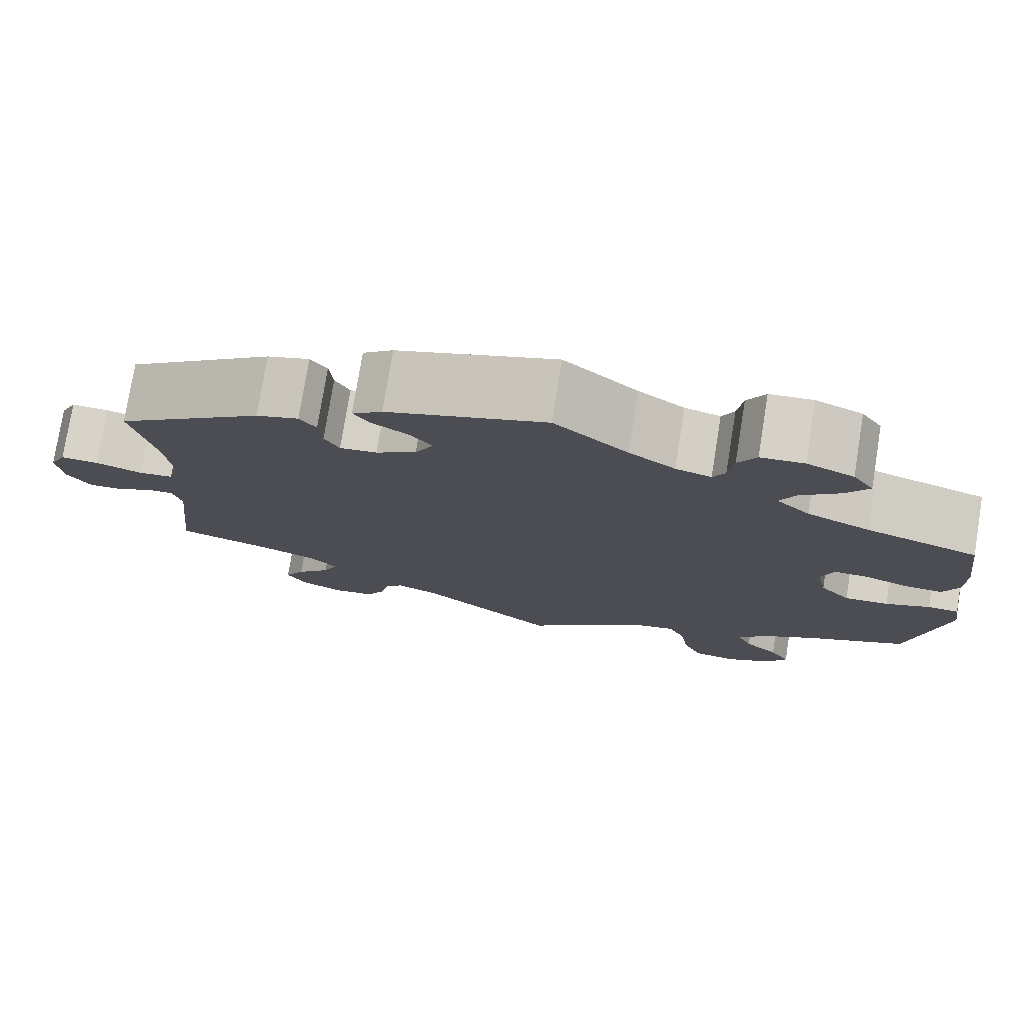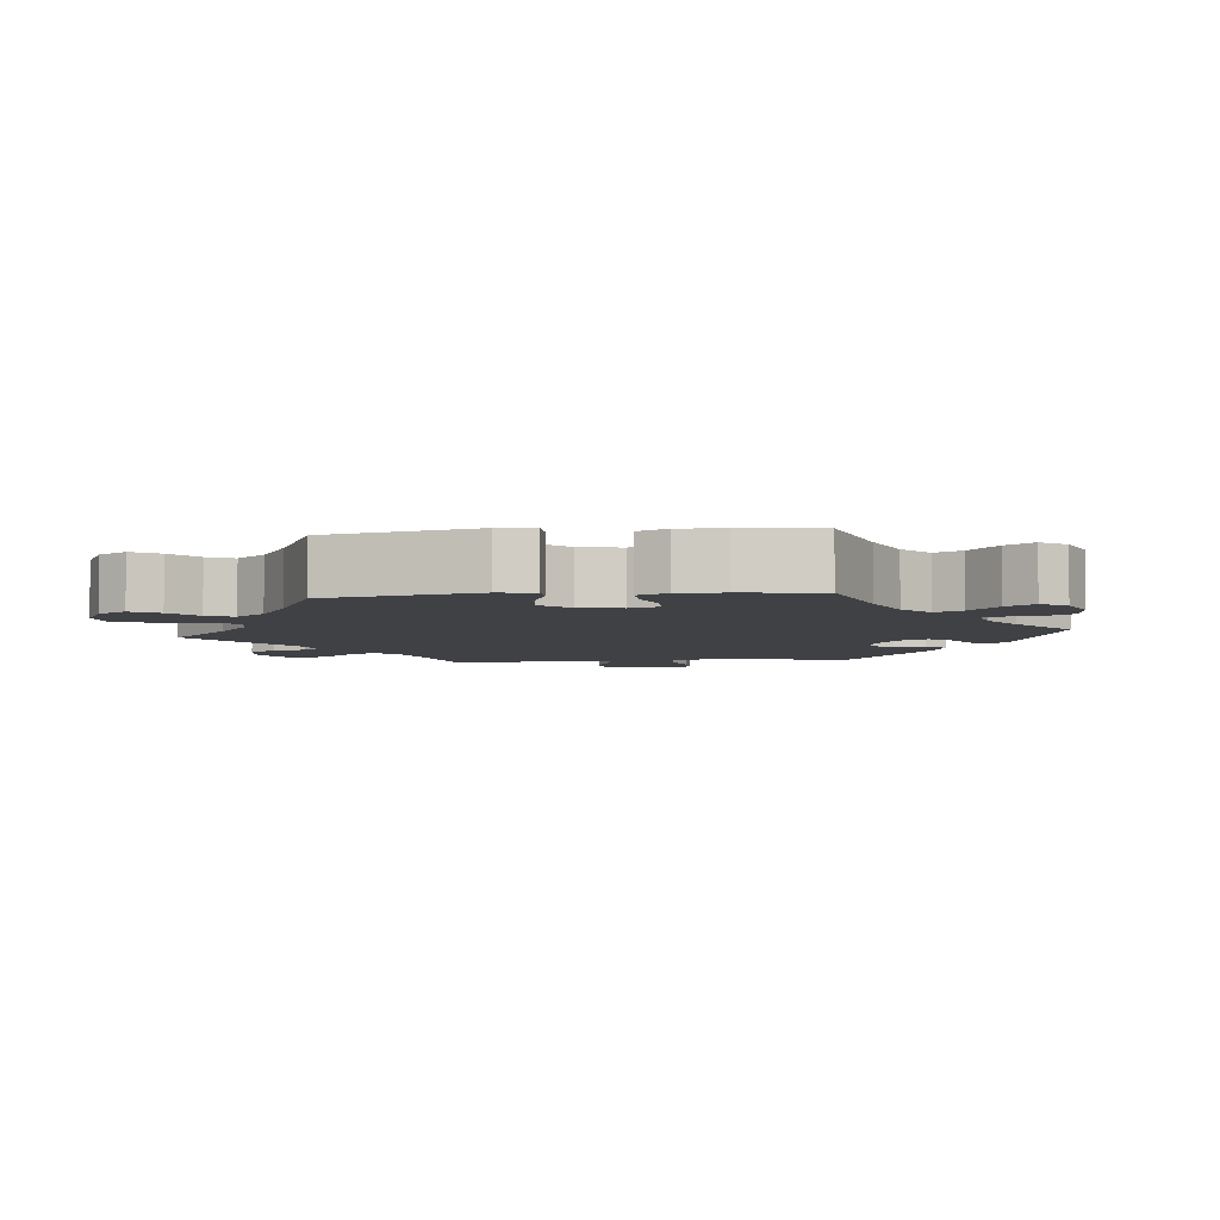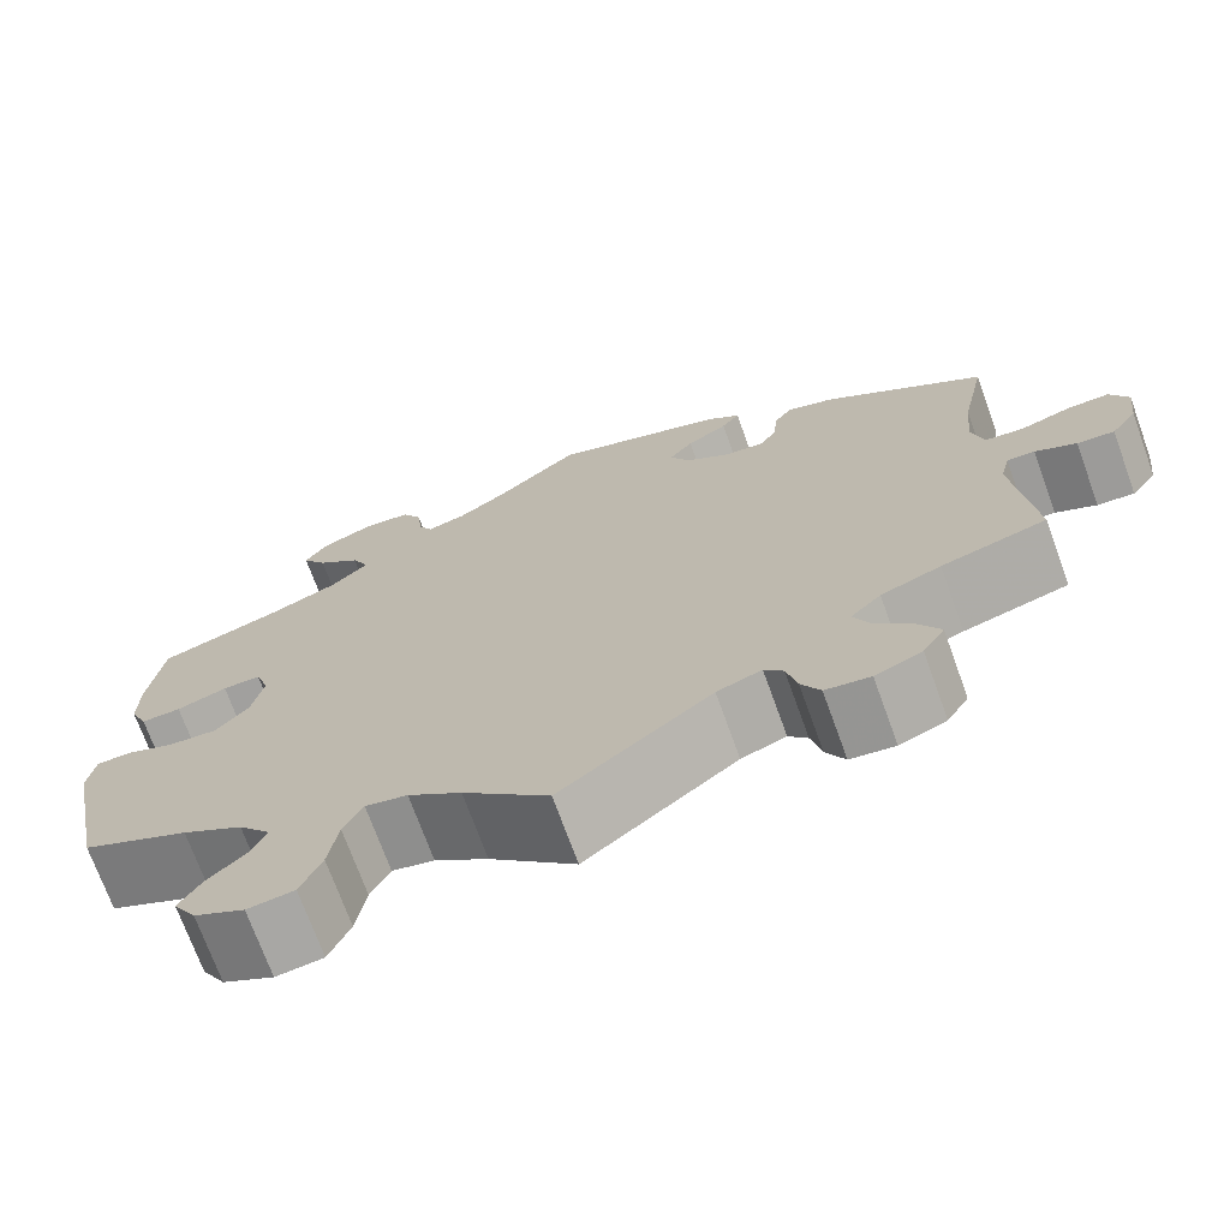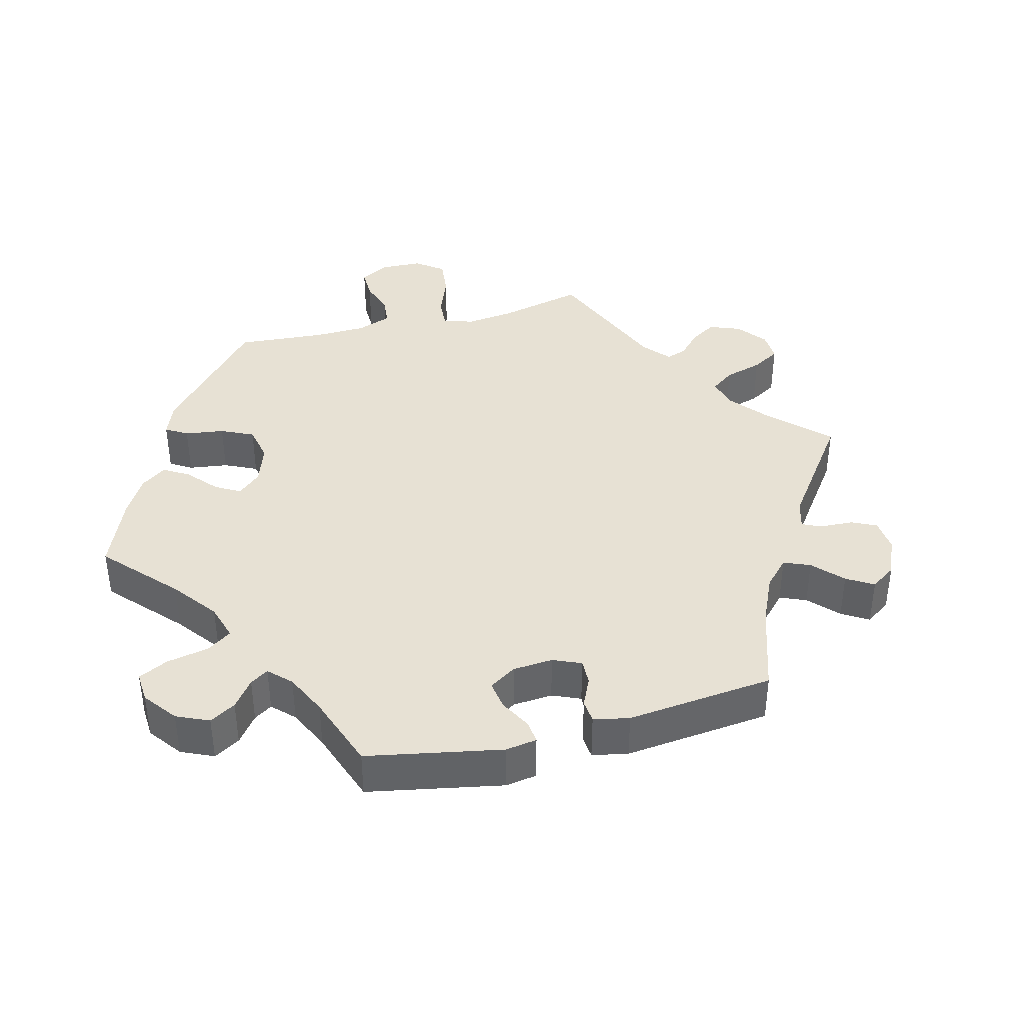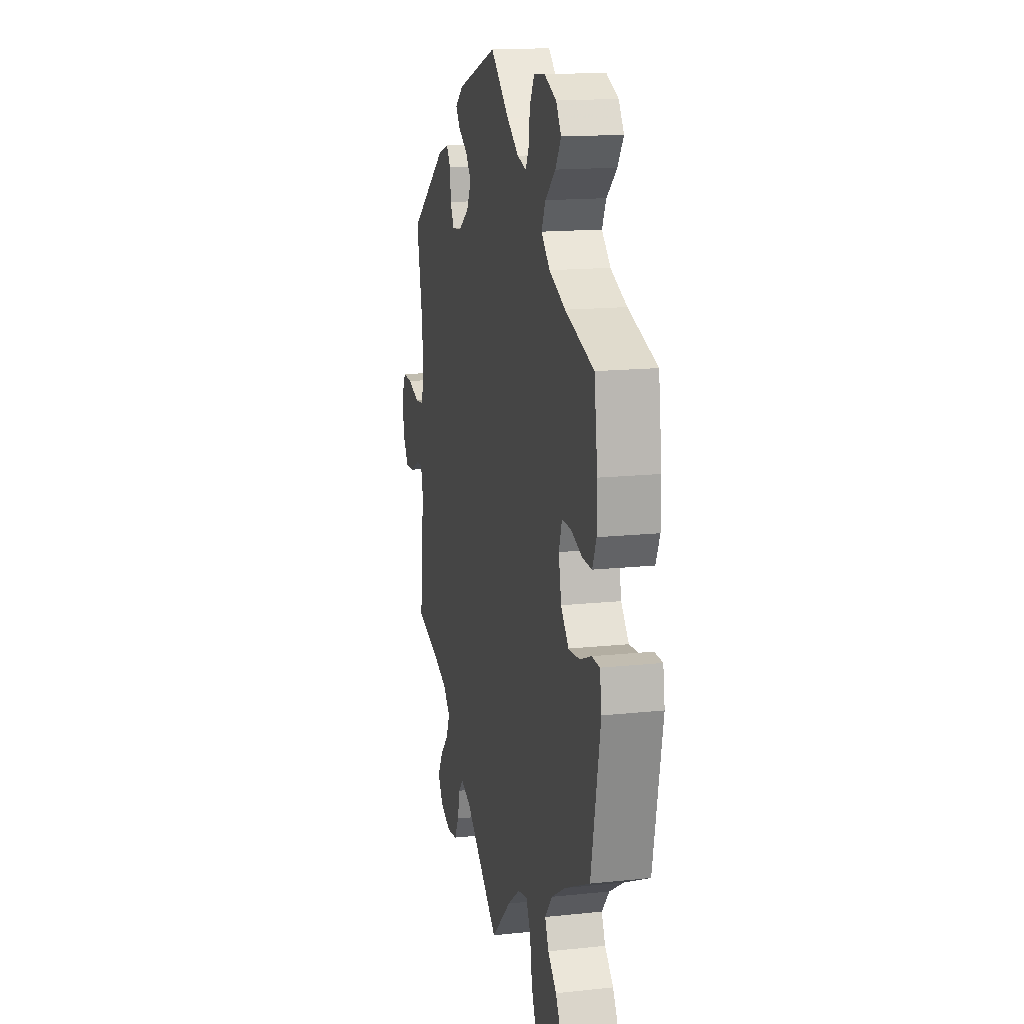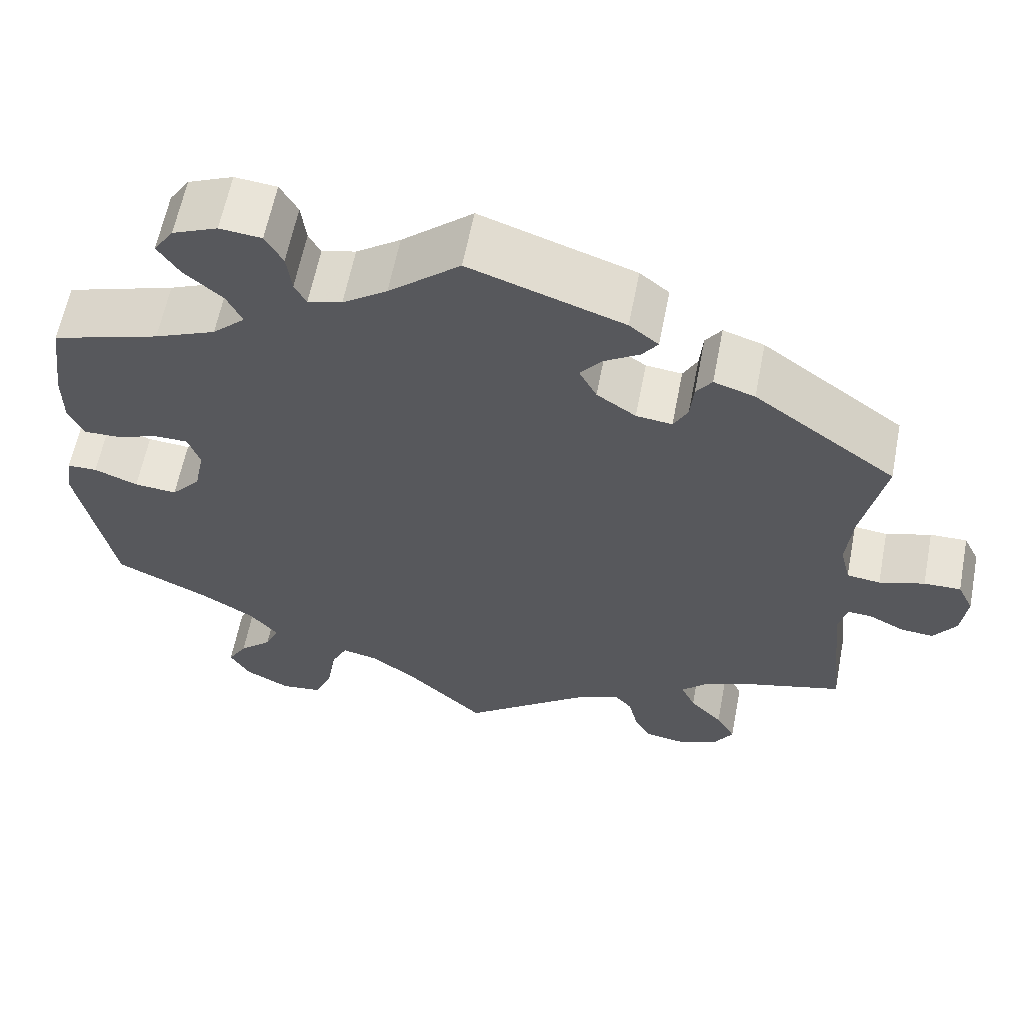
<metadata>
{"format":"obj","ext":"obj","renderer":"f3d","projection":"perspective","resolution":1024,"background":"white","views":[{"elev":76.8,"azim":-170.8,"up":"+Z"},{"elev":-5.3,"azim":-83.9,"up":"+Y"},{"elev":-71.8,"azim":19.9,"up":"+Z"},{"elev":39.5,"azim":15.3,"up":"+Y"},{"elev":15.4,"azim":-102.7,"up":"+Z"},{"elev":61.0,"azim":11.0,"up":"+Z"}]}
</metadata>
<code>
v -0.09 0.07 -0.493
v -0.146 0.07 -0.451
v -0.19 0.07 -0.441
v -0.21 0.07 -0.482
v -0.22 0.07 -0.546
v -0.242 0.07 -0.597
v -0.291 0.07 -0.603
v -0.344 0.07 -0.575
v -0.368 0.07 -0.535
v -0.345 0.07 -0.496
v -0.306 0.07 -0.46
v -0.289 0.07 -0.423
v -0.323 0.07 -0.382
v -0.387 0.07 -0.343
v -0.5 0.07 -0.289
v -0.542 0.07 -0.077
v -0.534 0.07 -0.026
v -0.498 0.07 -0.025
v -0.446 0.07 -0.046
v -0.395 0.07 -0.05
v -0.36 0.07 -0.01
v -0.348 0.07 0.049
v -0.362 0.07 0.091
v -0.402 0.07 0.091
v -0.455 0.07 0.073
v -0.497 0.07 0.072
v -0.515 0.07 0.113
v -0.515 0.07 0.178
v -0.5 0.07 0.289
v -0.371 0.07 0.33
v -0.298 0.07 0.361
v -0.259 0.07 0.398
v -0.277 0.07 0.436
v -0.323 0.07 0.476
v -0.349 0.07 0.515
v -0.325 0.07 0.551
v -0.271 0.07 0.574
v -0.221 0.07 0.569
v -0.2 0.07 0.532
v -0.194 0.07 0.484
v -0.18 0.07 0.457
v -0.139 0.07 0.468
v -0.086 0.07 0.505
v -0.001 0.07 0.578
v 0.183 0.07 0.515
v 0.218 0.07 0.487
v 0.199 0.07 0.461
v 0.156 0.07 0.434
v 0.131 0.07 0.402
v 0.152 0.07 0.362
v 0.199 0.07 0.33
v 0.242 0.07 0.325
v 0.259 0.07 0.357
v 0.263 0.07 0.402
v 0.282 0.07 0.429
v 0.331 0.07 0.413
v 0.501 0.07 0.29
v 0.474 0.07 0.161
v 0.467 0.07 0.086
v 0.479 0.07 0.036
v 0.519 0.07 0.031
v 0.573 0.07 0.048
v 0.617 0.07 0.049
v 0.636 0.07 0.01
v 0.629 0.07 -0.048
v 0.602 0.07 -0.087
v 0.563 0.07 -0.084
v 0.52 0.07 -0.062
v 0.491 0.07 -0.06
v 0.481 0.07 -0.102
v 0.501 0.07 -0.289
v 0.391 0.07 -0.319
v 0.328 0.07 -0.343
v 0.296 0.07 -0.375
v 0.313 0.07 -0.413
v 0.352 0.07 -0.454
v 0.375 0.07 -0.494
v 0.352 0.07 -0.531
v 0.303 0.07 -0.551
v 0.256 0.07 -0.544
v 0.236 0.07 -0.507
v 0.225 0.07 -0.461
v 0.205 0.07 -0.438
v 0.158 0.07 -0.455
v 0 0.07 -0.578
v -0.09 0 -0.493
v -0.146 0 -0.451
v -0.19 0 -0.441
v -0.21 0 -0.482
v -0.22 0 -0.546
v -0.242 0 -0.597
v -0.291 0 -0.603
v -0.344 0 -0.575
v -0.368 0 -0.535
v -0.345 0 -0.496
v -0.306 0 -0.46
v -0.289 0 -0.423
v -0.323 0 -0.382
v -0.387 0 -0.343
v -0.5 0 -0.289
v -0.542 0 -0.077
v -0.534 0 -0.026
v -0.498 0 -0.025
v -0.446 0 -0.046
v -0.395 0 -0.05
v -0.36 0 -0.01
v -0.348 0 0.049
v -0.362 0 0.091
v -0.402 0 0.091
v -0.455 0 0.073
v -0.497 0 0.072
v -0.515 0 0.113
v -0.515 0 0.178
v -0.5 0 0.289
v -0.371 0 0.33
v -0.298 0 0.361
v -0.259 0 0.398
v -0.277 0 0.436
v -0.323 0 0.476
v -0.349 0 0.515
v -0.325 0 0.551
v -0.271 0 0.574
v -0.221 0 0.569
v -0.2 0 0.532
v -0.194 0 0.484
v -0.18 0 0.457
v -0.139 0 0.468
v -0.086 0 0.505
v -0.001 0 0.578
v 0.183 0 0.515
v 0.218 0 0.487
v 0.199 0 0.461
v 0.156 0 0.434
v 0.131 0 0.402
v 0.152 0 0.362
v 0.199 0 0.33
v 0.242 0 0.325
v 0.259 0 0.357
v 0.263 0 0.402
v 0.282 0 0.429
v 0.331 0 0.413
v 0.501 0 0.29
v 0.474 0 0.161
v 0.467 0 0.086
v 0.479 0 0.036
v 0.519 0 0.031
v 0.573 0 0.048
v 0.617 0 0.049
v 0.636 0 0.01
v 0.629 0 -0.048
v 0.602 0 -0.087
v 0.563 0 -0.084
v 0.52 0 -0.062
v 0.491 0 -0.06
v 0.481 0 -0.102
v 0.501 0 -0.289
v 0.391 0 -0.319
v 0.328 0 -0.343
v 0.296 0 -0.375
v 0.313 0 -0.413
v 0.352 0 -0.454
v 0.375 0 -0.494
v 0.352 0 -0.531
v 0.303 0 -0.551
v 0.256 0 -0.544
v 0.236 0 -0.507
v 0.225 0 -0.461
v 0.205 0 -0.438
v 0.158 0 -0.455
v 0 0 -0.578
f 84 85 1
f 83 84 1 2
f 79 80 81 82
f 77 78 79 82
f 75 76 77 82
f 74 75 82 83
f 73 74 83 2
f 70 71 72
f 69 70 72 73
f 65 66 67 68
f 65 68 69
f 64 65 69
f 61 62 63 64
f 60 61 64 69
f 59 60 69 73
f 55 56 57 58
f 53 54 55 58
f 52 53 58 59
f 51 52 59 73
f 45 46 47 48
f 43 44 45 48
f 42 43 48 49
f 41 42 49 50
f 37 38 39 40
f 37 40 41
f 36 37 41
f 33 34 35 36
f 32 33 36 41
f 31 32 41 50
f 27 28 29 30
f 24 25 26 27
f 23 24 27 30
f 22 23 30 31
f 16 17 18 19
f 14 15 16 19
f 13 14 19 20
f 12 13 20 21
f 8 9 10 11
f 8 11 12
f 7 8 12
f 4 5 6 7
f 3 4 7 12
f 51 73 2 3
f 22 31 50 51
f 21 22 51
f 3 12 21 51
f 86 170 169
f 87 86 169 168
f 167 166 165 164
f 167 164 163 162
f 167 162 161 160
f 168 167 160 159
f 87 168 159 158
f 157 156 155
f 158 157 155 154
f 153 152 151 150
f 154 153 150
f 154 150 149
f 149 148 147 146
f 154 149 146 145
f 158 154 145 144
f 143 142 141 140
f 143 140 139 138
f 144 143 138 137
f 158 144 137 136
f 133 132 131 130
f 133 130 129 128
f 134 133 128 127
f 135 134 127 126
f 125 124 123 122
f 126 125 122
f 126 122 121
f 121 120 119 118
f 126 121 118 117
f 135 126 117 116
f 115 114 113 112
f 112 111 110 109
f 115 112 109 108
f 116 115 108 107
f 104 103 102 101
f 104 101 100 99
f 105 104 99 98
f 106 105 98 97
f 96 95 94 93
f 97 96 93
f 97 93 92
f 92 91 90 89
f 97 92 89 88
f 88 87 158 136
f 136 135 116 107
f 136 107 106
f 136 106 97 88
f 1 86 87 2
f 2 87 88 3
f 3 88 89 4
f 4 89 90 5
f 5 90 91 6
f 6 91 92 7
f 7 92 93 8
f 8 93 94 9
f 9 94 95 10
f 10 95 96 11
f 11 96 97 12
f 12 97 98 13
f 13 98 99 14
f 14 99 100 15
f 15 100 101 16
f 16 101 102 17
f 17 102 103 18
f 18 103 104 19
f 19 104 105 20
f 20 105 106 21
f 21 106 107 22
f 22 107 108 23
f 23 108 109 24
f 24 109 110 25
f 25 110 111 26
f 26 111 112 27
f 27 112 113 28
f 28 113 114 29
f 29 114 115 30
f 30 115 116 31
f 31 116 117 32
f 32 117 118 33
f 33 118 119 34
f 34 119 120 35
f 35 120 121 36
f 36 121 122 37
f 37 122 123 38
f 38 123 124 39
f 39 124 125 40
f 40 125 126 41
f 41 126 127 42
f 42 127 128 43
f 43 128 129 44
f 44 129 130 45
f 45 130 131 46
f 46 131 132 47
f 47 132 133 48
f 48 133 134 49
f 49 134 135 50
f 50 135 136 51
f 51 136 137 52
f 52 137 138 53
f 53 138 139 54
f 54 139 140 55
f 55 140 141 56
f 56 141 142 57
f 57 142 143 58
f 58 143 144 59
f 59 144 145 60
f 60 145 146 61
f 61 146 147 62
f 62 147 148 63
f 63 148 149 64
f 64 149 150 65
f 65 150 151 66
f 66 151 152 67
f 67 152 153 68
f 68 153 154 69
f 69 154 155 70
f 70 155 156 71
f 71 156 157 72
f 72 157 158 73
f 73 158 159 74
f 74 159 160 75
f 75 160 161 76
f 76 161 162 77
f 77 162 163 78
f 78 163 164 79
f 79 164 165 80
f 80 165 166 81
f 81 166 167 82
f 82 167 168 83
f 83 168 169 84
f 84 169 170 85
f 85 170 86 1

</code>
